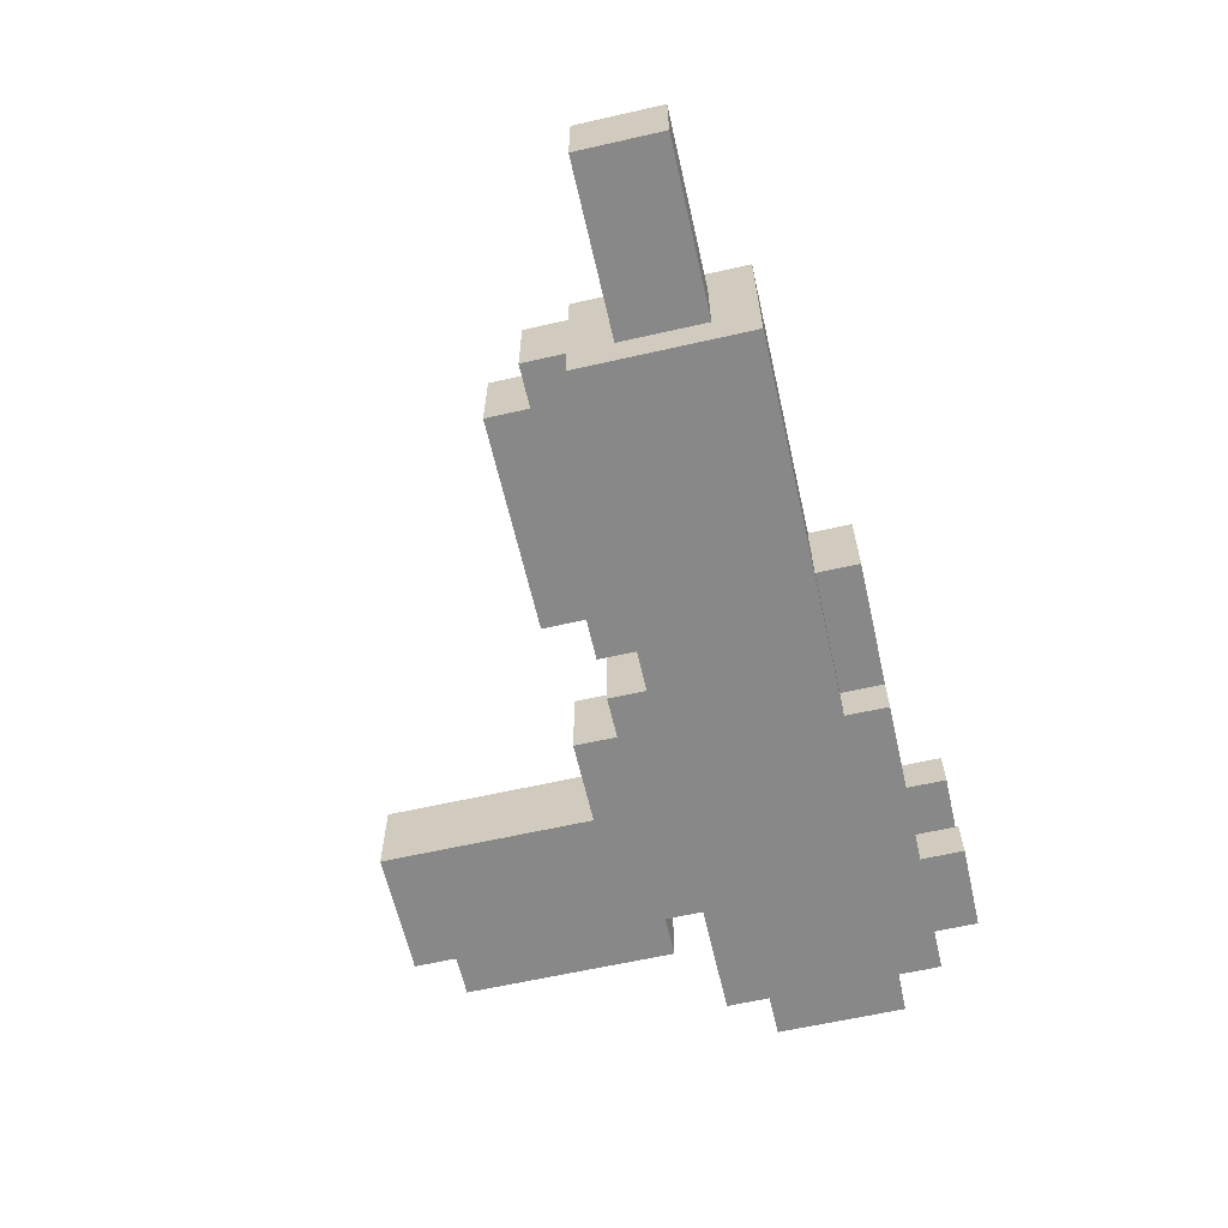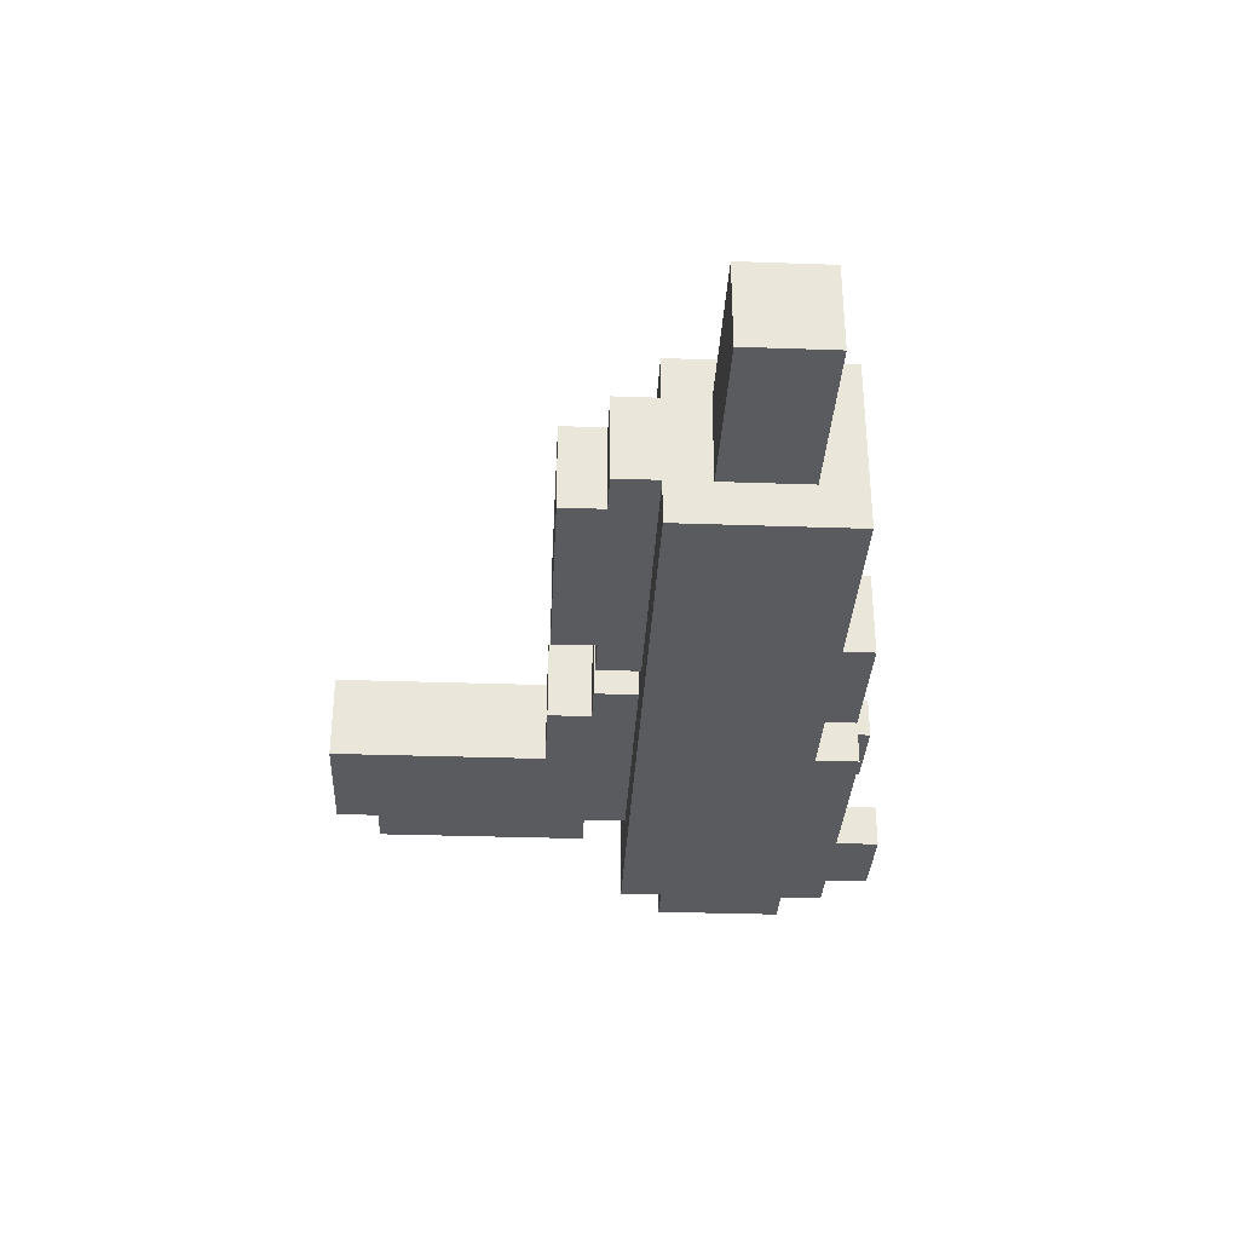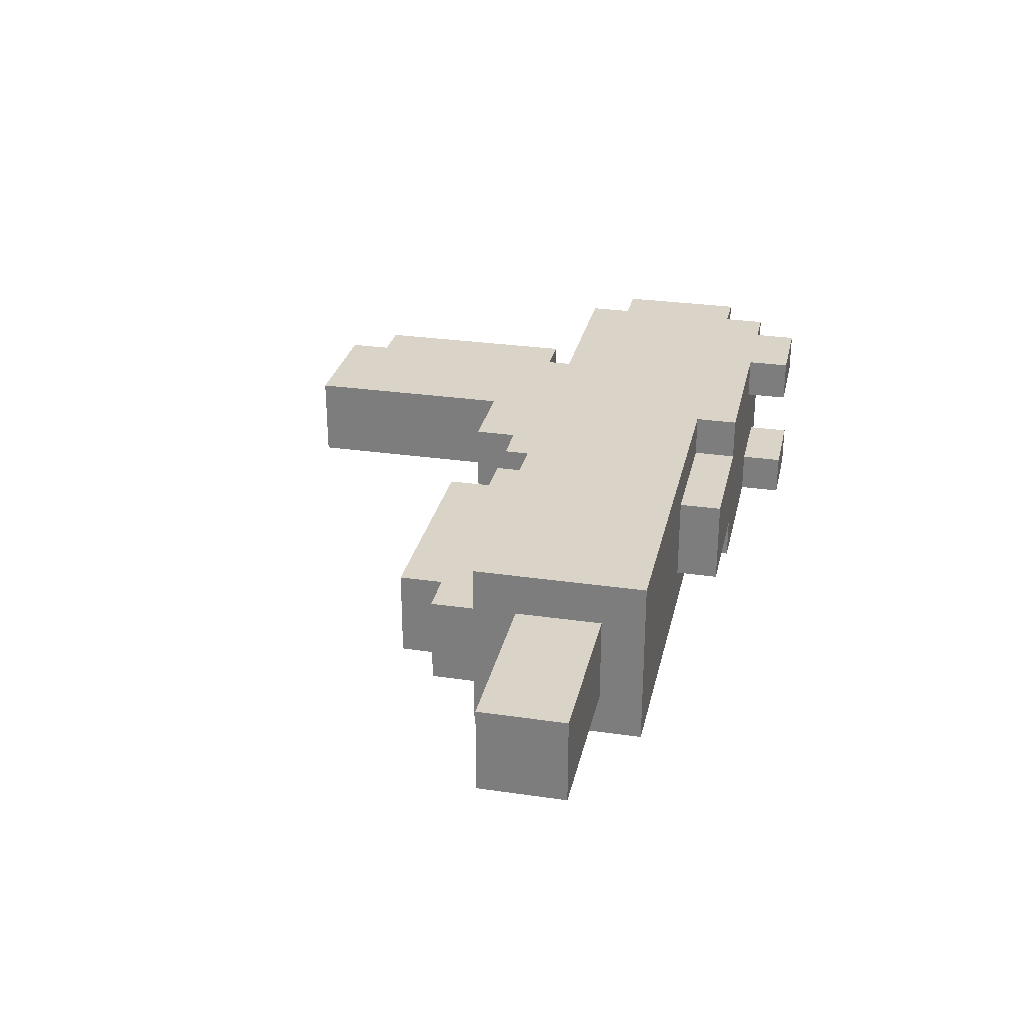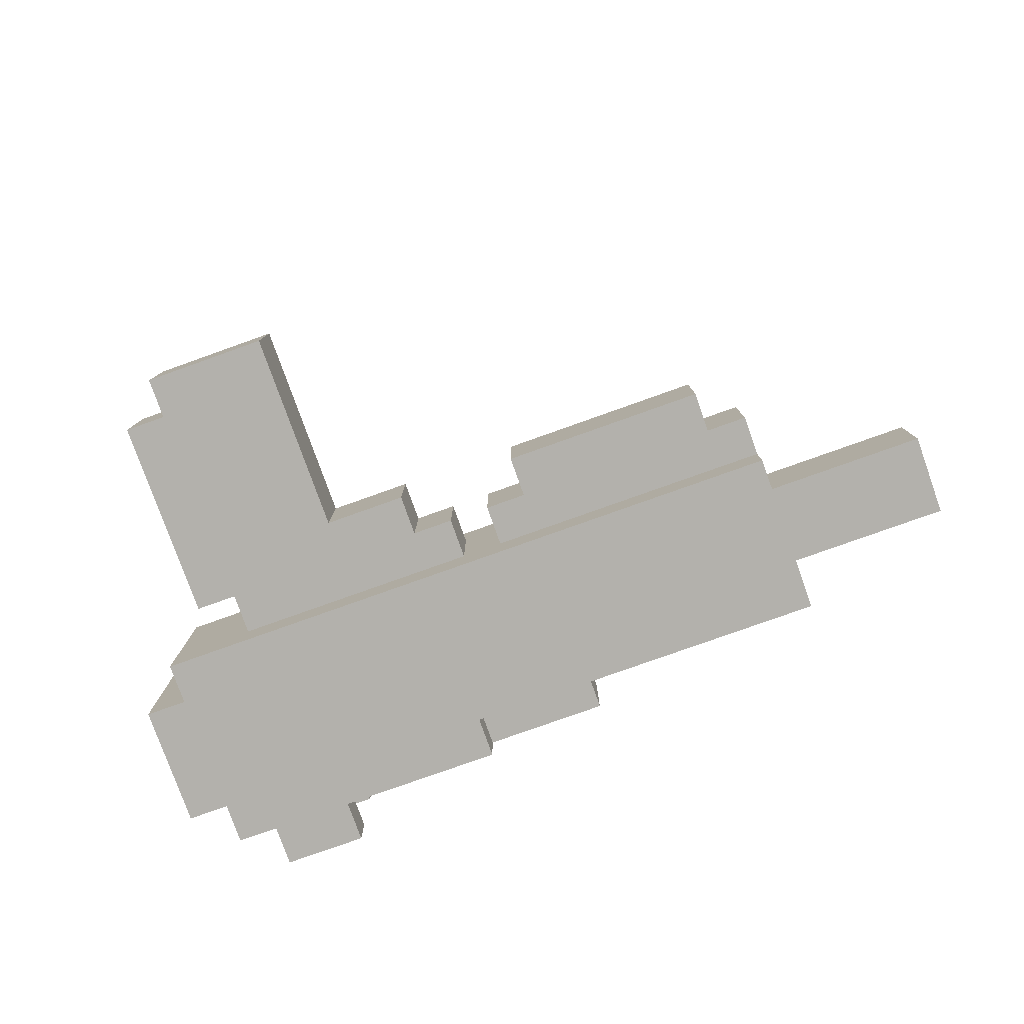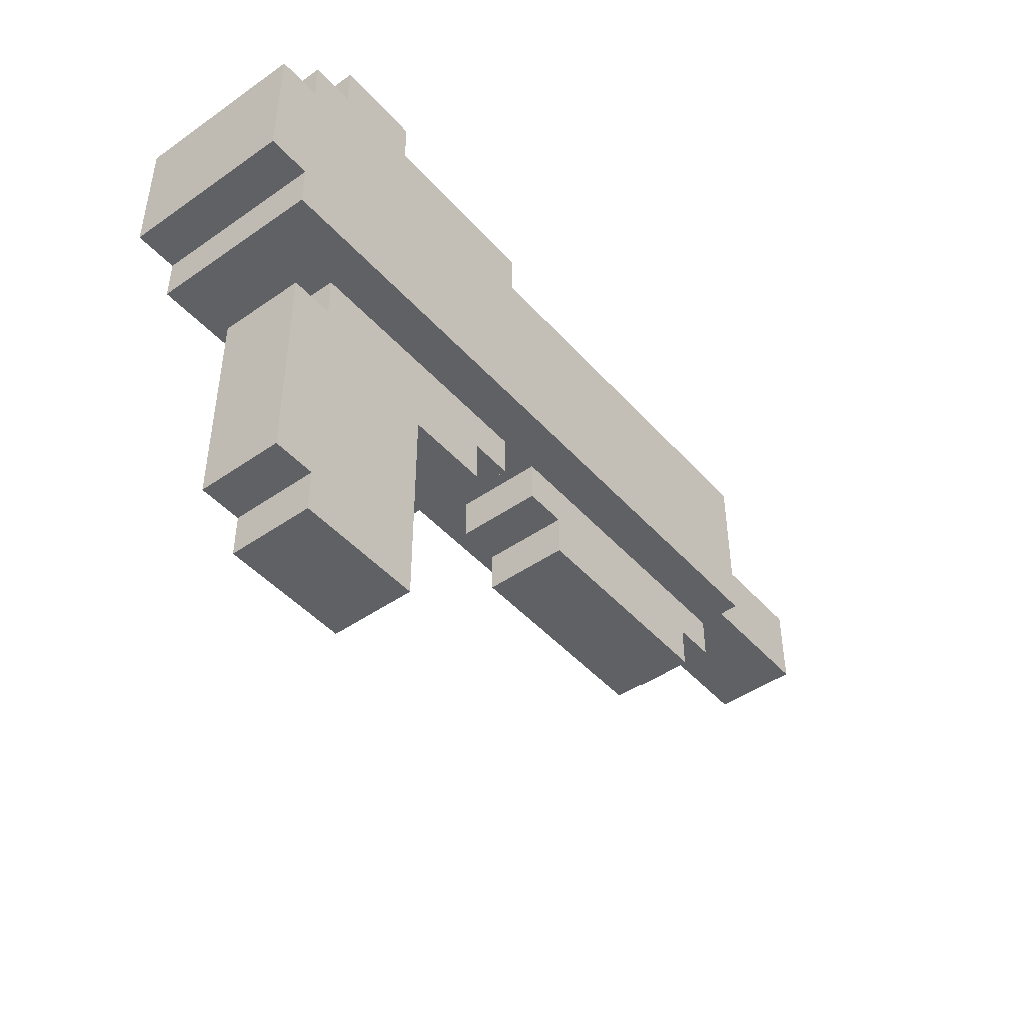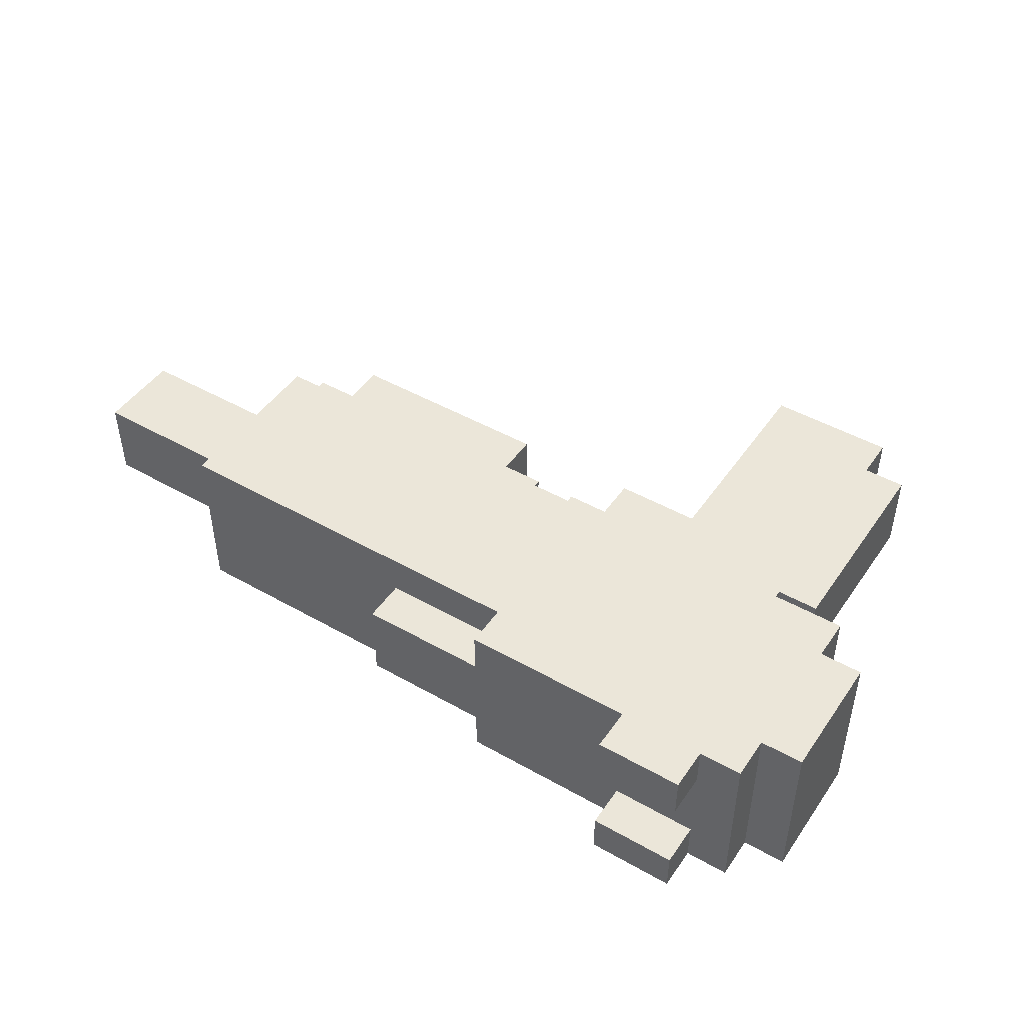
<metadata>
{"format":"obj","ext":"obj","renderer":"f3d","projection":"perspective","resolution":1024,"background":"white","views":[{"elev":-62.8,"azim":102.9,"up":"+Z"},{"elev":-32.8,"azim":87.2,"up":"+Z"},{"elev":28.7,"azim":102.3,"up":"+Z"},{"elev":-79.1,"azim":19.6,"up":"+Z"},{"elev":-45.6,"azim":-51.2,"up":"+Y"},{"elev":46.7,"azim":-147.2,"up":"+Z"}]}
</metadata>
<code>
g blaster34
v -8 8 2
v -8 8 -2
v -8 11 2
v -8 11 -2
v -7 7 2
v -7 7 -2
v -7 8 2
v -7 8 -2
v -7 11 2
v -7 11 1
v -7 11 -1
v -7 11 -2
v -7 12 2
v -7 12 1
v -7 12 -1
v -7 12 -2
v -6 1 1
v -6 1 -1
v -6 2 1
v -6 2 -1
v -6 3 1
v -6 3 -1
v -6 4 1
v -6 4 -1
v -6 6 1
v -6 6 -1
v -6 12 2
v -6 12 1
v -6 12 -1
v -6 12 -2
v -6 13 2
v -6 13 1
v -6 13 -1
v -6 13 -2
v -5 0 1
v -5 0 -1
v -5 1 1
v -5 1 -1
v -5 6 1
v -5 6 -1
v -5 7 1
v -5 7 -1
v 2 6 1
v 2 6 -1
v 2 7 1
v 2 7 -1
v 3 5 1
v 3 5 -1
v 3 6 1
v 3 6 -1
v -4 12 2
v -4 12 1
v -4 12 -1
v -4 12 -2
v -4 13 2
v -4 13 1
v -4 13 -1
v -4 13 -2
v -2 0 1
v -2 0 -1
v -2 1 1
v -2 1 -1
v -2 2 1
v -2 2 -1
v -2 3 1
v -2 3 -1
v -2 4 1
v -2 4 -1
v -2 5 1
v -2 5 -1
v 0 5 1
v 0 5 -1
v 0 6 1
v 0 6 -1
v 0 11 2
v 0 11 1
v 0 11 -1
v 0 11 -2
v 0 12 2
v 0 12 1
v 0 12 -1
v 0 12 -2
v 1 6 1
v 1 6 -1
v 1 7 1
v 1 7 -1
v 3 11 1
v 3 11 -1
v 3 12 1
v 3 12 -1
v 8 5 1
v 8 5 -1
v 8 6 1
v 8 6 -1
v 9 6 1
v 9 6 -1
v 9 7 2
v 9 7 1
v 9 7 -1
v 9 7 -2
v 9 8 1
v 9 8 -1
v 9 10 2
v 9 10 1
v 9 10 -1
v 9 10 -2
v 9 11 2
v 9 11 -2
v 13 8 1
v 13 8 -1
v 13 10 1
v 13 10 -1
v -8 8 2
v -8 11 2
v -7 7 2
v -7 8 2
v -7 9 2
v -7 10 2
v -7 11 2
v -7 12 2
v -6 7 2
v -6 8 2
v -6 12 2
v -6 13 2
v -4 10 2
v -4 11 2
v -4 12 2
v -4 13 2
v -3 10 2
v -3 11 2
v -1 10 2
v -1 12 2
v 0 10 2
v 0 11 2
v 0 12 2
v 6 8 2
v 6 9 2
v 9 7 2
v 9 10 2
v 9 11 2
v -6 1 1
v -6 2 1
v -6 3 1
v -6 4 1
v -6 6 1
v -5 0 1
v -5 1 1
v -5 2 1
v -5 3 1
v -5 4 1
v -5 5 1
v -5 6 1
v -5 7 1
v -4 0 1
v -4 1 1
v -4 2 1
v -4 3 1
v -4 4 1
v -4 5 1
v -4 6 1
v -4 7 1
v -3 0 1
v -3 1 1
v -3 2 1
v -3 3 1
v -3 4 1
v -3 5 1
v -3 6 1
v -3 7 1
v -2 0 1
v -2 1 1
v -2 2 1
v -2 3 1
v -2 4 1
v -2 5 1
v -2 6 1
v -2 7 1
v 0 5 1
v 0 6 1
v 0 11 1
v 0 12 1
v 1 6 1
v 1 7 1
v 2 6 1
v 2 7 1
v 2 11 1
v 2 12 1
v 3 5 1
v 3 6 1
v 3 11 1
v 3 12 1
v 8 5 1
v 8 6 1
v 9 6 1
v 9 7 1
v 9 8 1
v 9 10 1
v 10 8 1
v 10 10 1
v 12 8 1
v 12 10 1
v 13 8 1
v 13 10 1
v -6 12 -1
v -6 13 -1
v -4 12 -1
v -4 13 -1
v -6 12 1
v -6 13 1
v -4 12 1
v -4 13 1
v -6 1 -1
v -6 2 -1
v -6 3 -1
v -6 4 -1
v -6 6 -1
v -5 0 -1
v -5 1 -1
v -5 2 -1
v -5 3 -1
v -5 4 -1
v -5 5 -1
v -5 6 -1
v -5 7 -1
v -4 0 -1
v -4 1 -1
v -4 2 -1
v -4 3 -1
v -4 4 -1
v -4 5 -1
v -4 6 -1
v -4 7 -1
v -3 0 -1
v -3 1 -1
v -3 2 -1
v -3 3 -1
v -3 4 -1
v -3 5 -1
v -3 6 -1
v -3 7 -1
v -2 0 -1
v -2 1 -1
v -2 2 -1
v -2 3 -1
v -2 4 -1
v -2 5 -1
v -2 6 -1
v -2 7 -1
v 0 5 -1
v 0 6 -1
v 0 11 -1
v 0 12 -1
v 1 6 -1
v 1 7 -1
v 2 6 -1
v 2 7 -1
v 2 11 -1
v 2 12 -1
v 3 5 -1
v 3 6 -1
v 3 11 -1
v 3 12 -1
v 8 5 -1
v 8 6 -1
v 9 6 -1
v 9 7 -1
v 9 8 -1
v 9 10 -1
v 10 8 -1
v 10 10 -1
v 12 8 -1
v 12 10 -1
v 13 8 -1
v 13 10 -1
v -8 8 -2
v -8 11 -2
v -7 7 -2
v -7 8 -2
v -7 9 -2
v -7 10 -2
v -7 11 -2
v -7 12 -2
v -6 7 -2
v -6 8 -2
v -6 12 -2
v -6 13 -2
v -4 10 -2
v -4 11 -2
v -4 12 -2
v -4 13 -2
v -3 10 -2
v -3 11 -2
v -1 10 -2
v -1 12 -2
v 0 10 -2
v 0 11 -2
v 0 12 -2
v 6 8 -2
v 6 9 -2
v 9 7 -2
v 9 10 -2
v 9 11 -2
v -5 0 1
v -4 0 1
v -3 0 1
v -2 0 1
v -5 0 -1
v -4 0 -1
v -3 0 -1
v -2 0 -1
v -6 1 1
v -5 1 1
v -6 1 -1
v -5 1 -1
v -2 5 1
v 0 5 1
v 3 5 1
v 8 5 1
v -2 5 -1
v 0 5 -1
v 3 5 -1
v 8 5 -1
v 0 6 1
v 1 6 1
v 2 6 1
v 3 6 1
v 8 6 1
v 9 6 1
v 0 6 -1
v 1 6 -1
v 2 6 -1
v 3 6 -1
v 8 6 -1
v 9 6 -1
v -7 7 2
v -6 7 2
v 9 7 2
v -5 7 1
v -4 7 1
v -3 7 1
v -2 7 1
v 1 7 1
v 2 7 1
v 9 7 1
v -5 7 -1
v -4 7 -1
v -3 7 -1
v -2 7 -1
v 1 7 -1
v 2 7 -1
v 9 7 -1
v -7 7 -2
v -6 7 -2
v 9 7 -2
v -8 8 2
v -7 8 2
v 9 8 1
v 10 8 1
v 12 8 1
v 13 8 1
v 9 8 -1
v 10 8 -1
v 12 8 -1
v 13 8 -1
v -8 8 -2
v -7 8 -2
v -6 6 1
v -5 6 1
v -6 6 -1
v -5 6 -1
v 9 10 1
v 10 10 1
v 12 10 1
v 13 10 1
v 9 10 -1
v 10 10 -1
v 12 10 -1
v 13 10 -1
v -8 11 2
v -7 11 2
v 0 11 2
v 9 11 2
v -7 11 1
v 0 11 1
v 2 11 1
v 3 11 1
v -7 11 -1
v 0 11 -1
v 2 11 -1
v 3 11 -1
v -8 11 -2
v -7 11 -2
v 0 11 -2
v 9 11 -2
v -7 12 2
v -6 12 2
v -4 12 2
v -1 12 2
v 0 12 2
v -7 12 1
v -6 12 1
v -4 12 1
v -1 12 1
v 0 12 1
v 2 12 1
v 3 12 1
v -7 12 -1
v -6 12 -1
v -4 12 -1
v -1 12 -1
v 0 12 -1
v 2 12 -1
v 3 12 -1
v -7 12 -2
v -6 12 -2
v -4 12 -2
v -1 12 -2
v 0 12 -2
v -6 13 2
v -4 13 2
v -6 13 1
v -4 13 1
v -6 13 -1
v -4 13 -1
v -6 13 -2
v -4 13 -2
f 3 2 1
f 4 2 3
f 7 6 5
f 8 6 7
f 13 10 9
f 14 11 10
f 14 10 13
f 15 12 11
f 15 11 14
f 16 12 15
f 19 18 17
f 20 18 19
f 21 20 19
f 22 20 21
f 23 22 21
f 24 22 23
f 25 24 23
f 26 24 25
f 31 28 27
f 32 28 31
f 33 30 29
f 34 30 33
f 37 36 35
f 38 36 37
f 41 40 39
f 42 40 41
f 45 44 43
f 46 44 45
f 49 48 47
f 50 48 49
f 51 52 55
f 55 52 56
f 53 54 57
f 57 54 58
f 59 60 61
f 61 60 62
f 61 62 63
f 63 62 64
f 63 64 65
f 65 64 66
f 65 66 67
f 67 66 68
f 67 68 69
f 69 68 70
f 71 72 73
f 73 72 74
f 75 76 79
f 79 76 80
f 77 78 81
f 81 78 82
f 83 84 85
f 85 84 86
f 87 88 89
f 89 88 90
f 91 92 93
f 93 92 94
f 95 96 98
f 98 96 99
f 97 98 101
f 99 100 101
f 98 99 101
f 101 100 102
f 97 101 103
f 103 101 104
f 102 100 105
f 105 100 106
f 103 104 107
f 104 105 107
f 105 106 107
f 107 106 108
f 109 110 111
f 111 110 112
f 116 114 113
f 117 114 116
f 118 114 117
f 119 114 118
f 121 116 115
f 122 117 116
f 122 116 121
f 123 120 119
f 123 119 118
f 125 118 117
f 125 123 118
f 126 123 125
f 127 124 123
f 127 123 126
f 128 124 127
f 129 126 125
f 129 125 117
f 130 127 126
f 130 126 129
f 131 129 117
f 131 130 129
f 132 127 130
f 132 130 131
f 133 131 117
f 133 132 131
f 134 132 133
f 135 132 134
f 136 117 122
f 136 122 121
f 137 133 117
f 137 117 136
f 138 136 121
f 138 137 136
f 139 134 133
f 139 137 138
f 139 133 137
f 140 134 139
f 147 142 141
f 148 143 142
f 148 142 147
f 149 144 143
f 149 143 148
f 150 145 144
f 150 144 149
f 151 145 150
f 152 145 151
f 154 147 146
f 155 148 147
f 155 147 154
f 156 149 148
f 156 148 155
f 157 150 149
f 157 149 156
f 158 151 150
f 158 150 157
f 159 152 151
f 159 151 158
f 160 153 152
f 160 152 159
f 161 153 160
f 162 155 154
f 163 156 155
f 163 155 162
f 164 157 156
f 164 156 163
f 165 158 157
f 165 157 164
f 166 159 158
f 166 158 165
f 167 160 159
f 167 159 166
f 168 161 160
f 168 160 167
f 169 161 168
f 170 163 162
f 171 164 163
f 171 163 170
f 172 165 164
f 172 164 171
f 173 166 165
f 173 165 172
f 174 167 166
f 174 166 173
f 175 168 167
f 175 167 174
f 176 169 168
f 176 168 175
f 177 169 176
f 178 177 176
f 178 176 175
f 179 177 178
f 182 177 179
f 183 177 182
f 186 181 180
f 187 181 186
f 189 185 184
f 190 187 186
f 191 187 190
f 192 189 188
f 193 185 189
f 193 189 192
f 194 185 193
f 195 185 194
f 198 197 196
f 199 197 198
f 200 199 198
f 201 199 200
f 202 201 200
f 203 201 202
f 206 205 204
f 207 205 206
f 208 209 210
f 210 209 211
f 212 213 218
f 213 214 219
f 218 213 219
f 214 215 220
f 219 214 220
f 215 216 221
f 220 215 221
f 221 216 222
f 222 216 223
f 217 218 225
f 218 219 226
f 225 218 226
f 219 220 227
f 226 219 227
f 220 221 228
f 227 220 228
f 221 222 229
f 228 221 229
f 222 223 230
f 229 222 230
f 223 224 231
f 230 223 231
f 231 224 232
f 225 226 233
f 226 227 234
f 233 226 234
f 227 228 235
f 234 227 235
f 228 229 236
f 235 228 236
f 229 230 237
f 236 229 237
f 230 231 238
f 237 230 238
f 231 232 239
f 238 231 239
f 239 232 240
f 233 234 241
f 234 235 242
f 241 234 242
f 235 236 243
f 242 235 243
f 236 237 244
f 243 236 244
f 237 238 245
f 244 237 245
f 238 239 246
f 245 238 246
f 239 240 247
f 246 239 247
f 247 240 248
f 247 248 249
f 246 247 249
f 249 248 250
f 250 248 253
f 253 248 254
f 251 252 257
f 257 252 258
f 255 256 260
f 257 258 261
f 261 258 262
f 259 260 263
f 260 256 264
f 263 260 264
f 264 256 265
f 265 256 266
f 267 268 269
f 269 268 270
f 269 270 271
f 271 270 272
f 271 272 273
f 273 272 274
f 275 276 278
f 278 276 279
f 279 276 280
f 280 276 281
f 277 278 283
f 278 279 284
f 283 278 284
f 281 282 285
f 280 281 285
f 279 280 287
f 280 285 287
f 287 285 288
f 285 286 289
f 288 285 289
f 289 286 290
f 287 288 291
f 279 287 291
f 288 289 292
f 291 288 292
f 279 291 293
f 291 292 293
f 292 289 294
f 293 292 294
f 279 293 295
f 293 294 295
f 295 294 296
f 296 294 297
f 284 279 298
f 283 284 298
f 279 295 299
f 298 279 299
f 283 298 300
f 298 299 300
f 295 296 301
f 300 299 301
f 299 295 301
f 301 296 302
f 307 304 303
f 308 305 304
f 308 304 307
f 309 306 305
f 309 305 308
f 310 306 309
f 313 312 311
f 314 312 313
f 319 316 315
f 320 316 319
f 321 318 317
f 322 318 321
f 329 324 323
f 330 324 329
f 331 326 325
f 332 326 331
f 333 328 327
f 334 328 333
f 338 337 336
f 339 337 338
f 340 337 339
f 341 337 340
f 342 337 341
f 343 337 342
f 344 337 343
f 345 338 336
f 349 343 342
f 350 343 349
f 352 336 335
f 353 351 350
f 353 336 352
f 353 348 347
f 353 350 349
f 353 349 348
f 353 345 336
f 353 347 346
f 353 346 345
f 354 351 353
f 361 358 357
f 362 359 358
f 362 358 361
f 363 360 359
f 363 359 362
f 364 360 363
f 365 356 355
f 366 356 365
f 367 368 369
f 369 368 370
f 371 372 375
f 372 373 376
f 375 372 376
f 373 374 377
f 376 373 377
f 377 374 378
f 379 380 383
f 381 382 384
f 384 382 385
f 385 382 386
f 379 383 387
f 386 382 390
f 379 387 391
f 391 387 392
f 388 389 393
f 389 390 393
f 390 382 394
f 393 390 394
f 395 396 400
f 400 396 401
f 397 398 402
f 398 399 403
f 402 398 403
f 403 399 404
f 401 402 407
f 400 401 407
f 402 403 407
f 407 403 408
f 408 403 409
f 403 404 410
f 409 403 410
f 404 405 411
f 410 404 411
f 405 406 412
f 411 405 412
f 412 406 413
f 407 408 414
f 414 408 415
f 409 410 416
f 410 411 417
f 416 410 417
f 417 411 418
f 419 420 421
f 421 420 422
f 423 424 425
f 425 424 426

</code>
